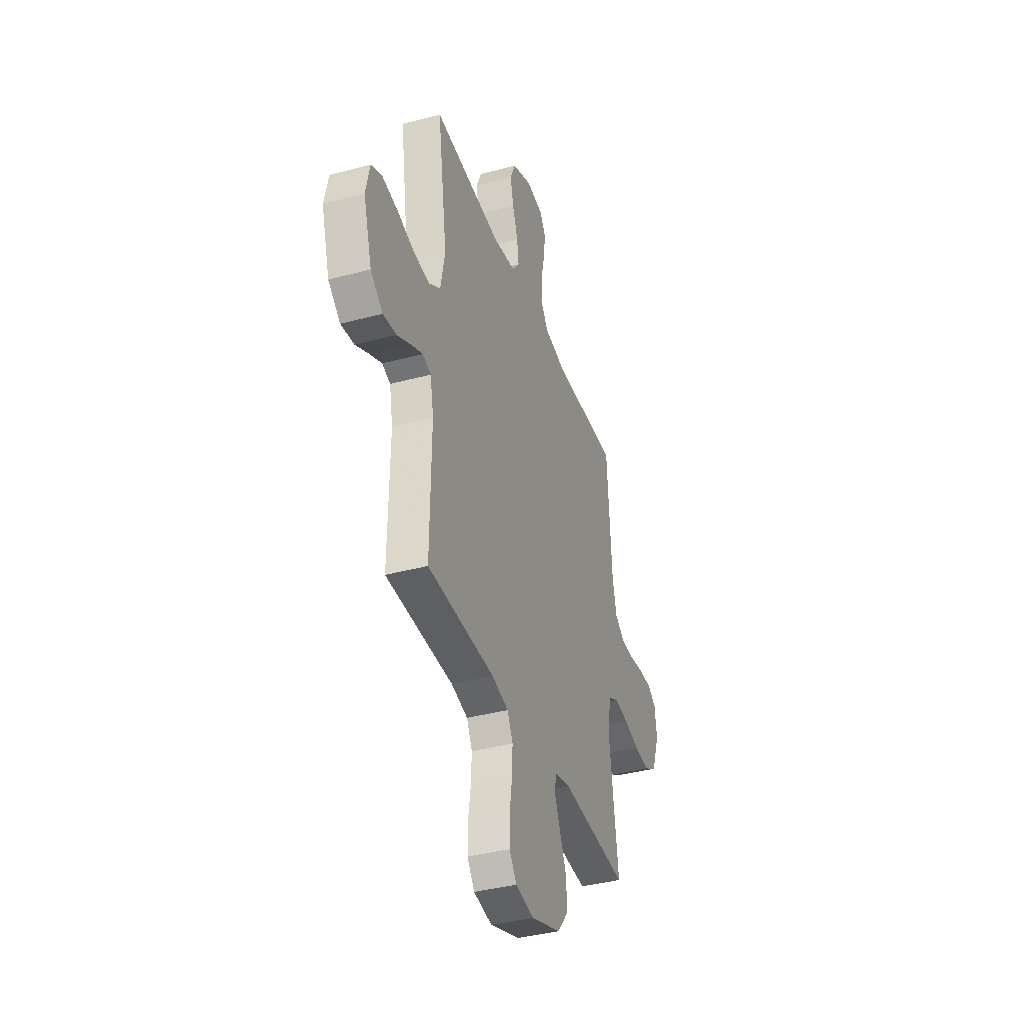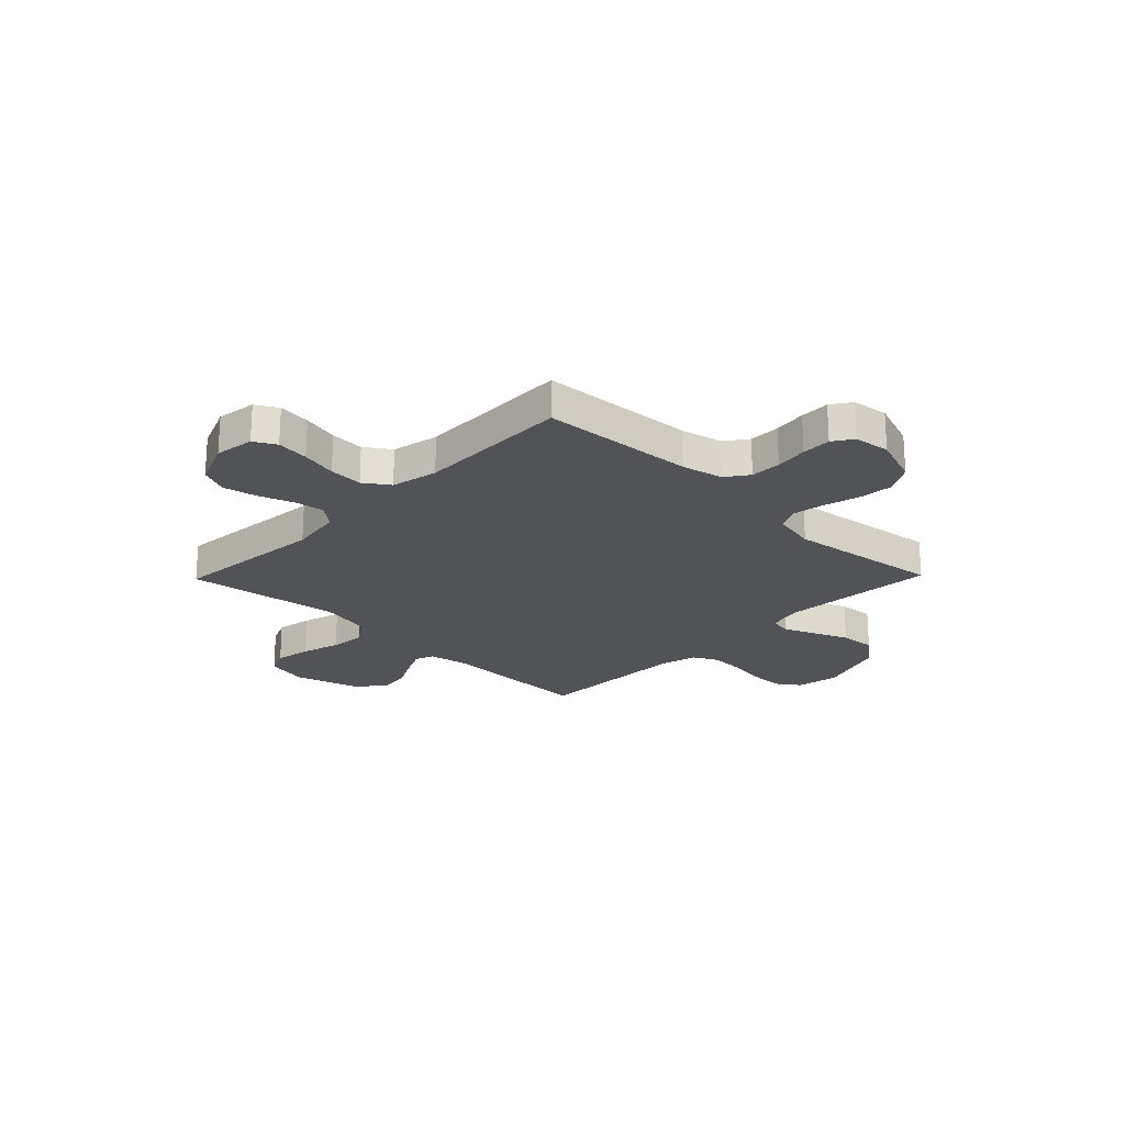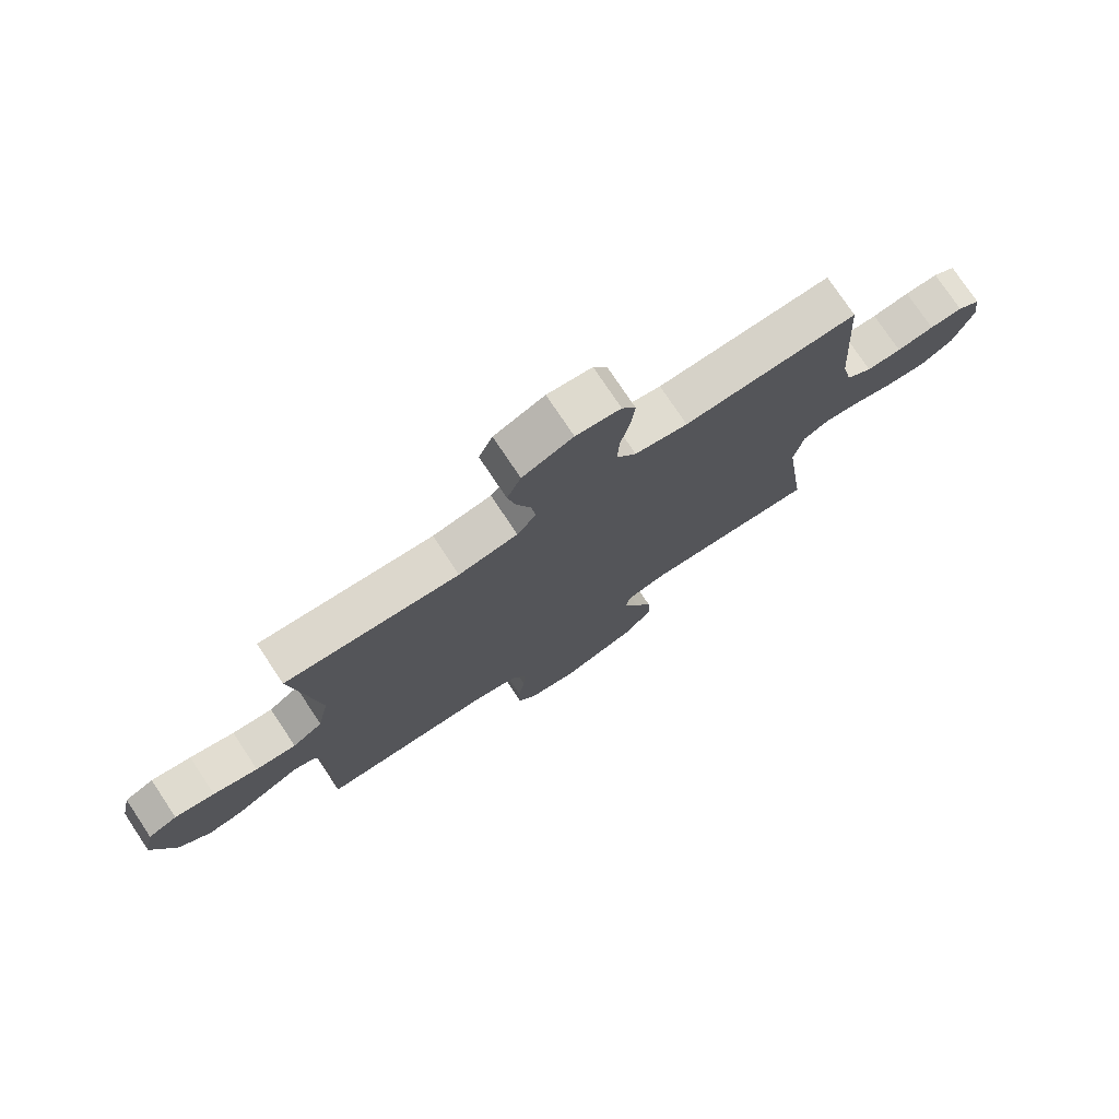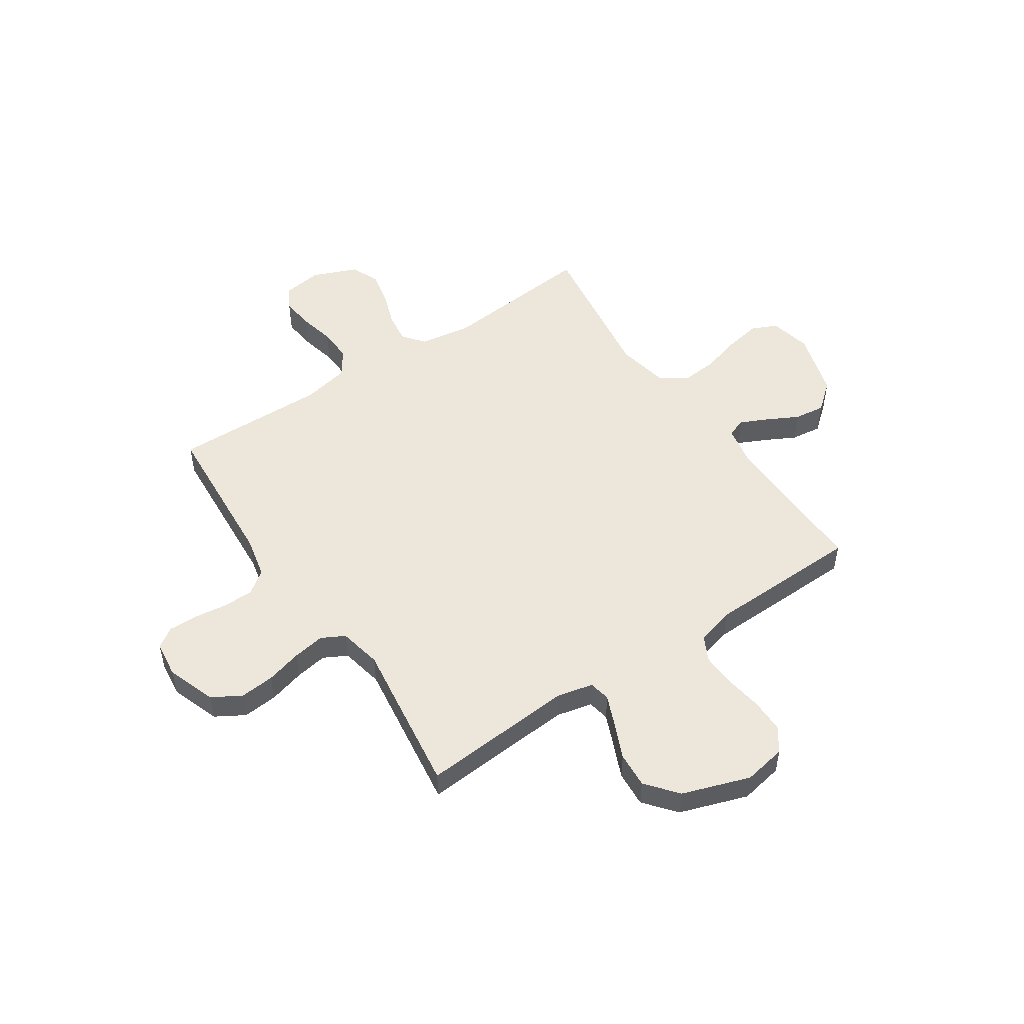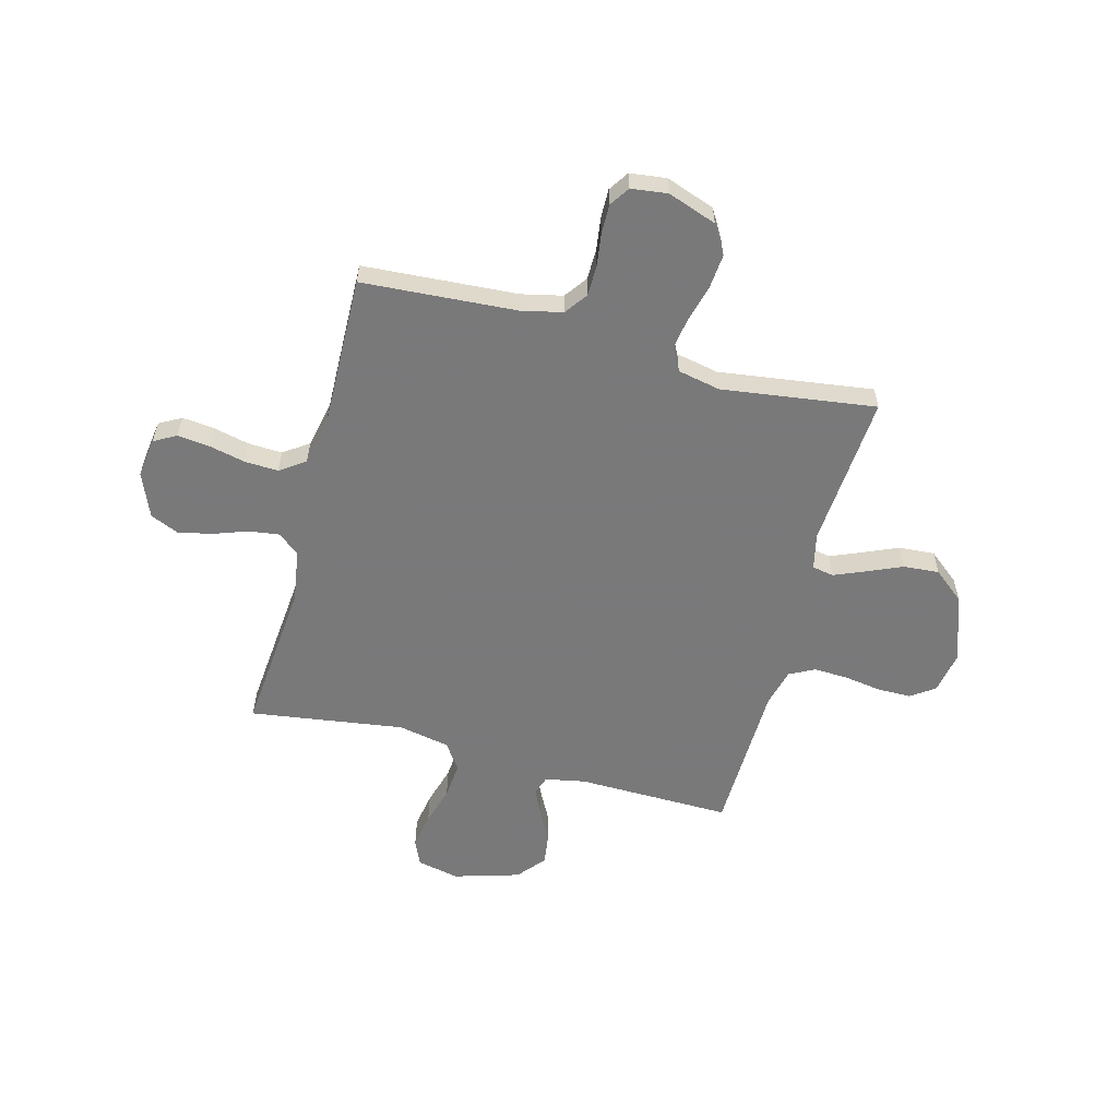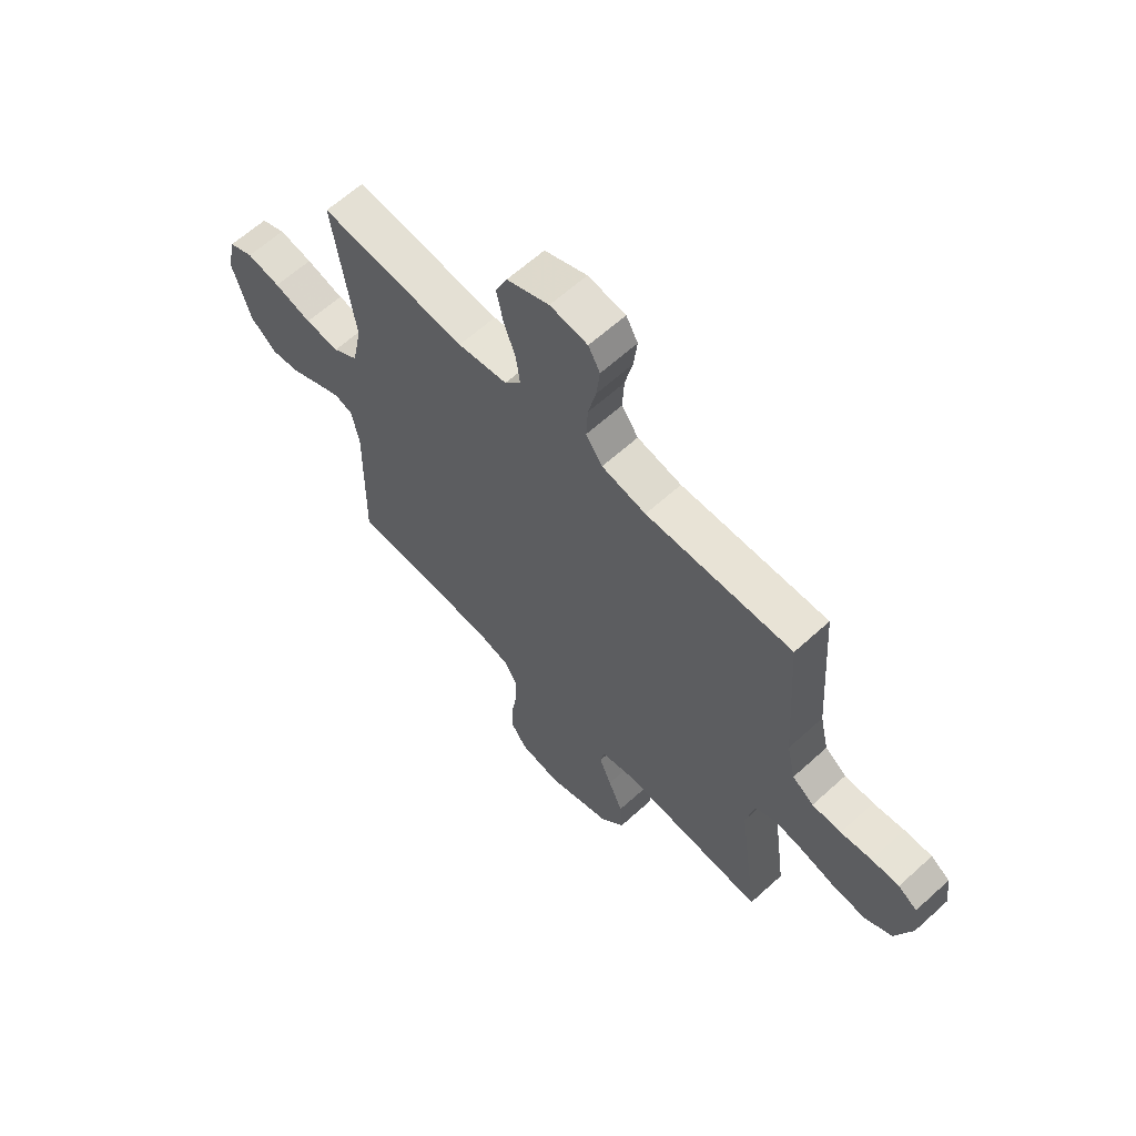
<metadata>
{"format":"obj","ext":"obj","renderer":"f3d","projection":"perspective","resolution":1024,"background":"white","views":[{"elev":-38.3,"azim":-71.2,"up":"+Z"},{"elev":-22.4,"azim":45.8,"up":"+Y"},{"elev":76.5,"azim":-33.7,"up":"+Z"},{"elev":51.1,"azim":146.1,"up":"+Y"},{"elev":-57.8,"azim":75.1,"up":"+Y"},{"elev":63.0,"azim":47.4,"up":"+Z"}]}
</metadata>
<code>
v -0.5 0.07 -0.5
v -0.495 0.07 -0.2
v -0.51 0.07 -0.121
v -0.547 0.07 -0.108
v -0.6 0.07 -0.133
v -0.661 0.07 -0.165
v -0.721 0.07 -0.173
v -0.775 0.07 -0.128
v -0.813 0.07 0
v -0.795 0.07 0.082
v -0.745 0.07 0.104
v -0.676 0.07 0.092
v -0.599 0.07 0.07
v -0.529 0.07 0.064
v -0.477 0.07 0.099
v -0.457 0.07 0.2
v -0.5 0.07 0.5
v -0.2 0.07 0.473
v -0.098 0.07 0.489
v -0.065 0.07 0.531
v -0.073 0.07 0.59
v -0.097 0.07 0.657
v -0.111 0.07 0.723
v -0.087 0.07 0.778
v 0 0.07 0.814
v 0.077 0.07 0.803
v 0.101 0.07 0.76
v 0.094 0.07 0.697
v 0.078 0.07 0.627
v 0.075 0.07 0.561
v 0.109 0.07 0.512
v 0.2 0.07 0.493
v 0.5 0.07 0.5
v 0.52 0.07 0.2
v 0.538 0.07 0.12
v 0.582 0.07 0.088
v 0.642 0.07 0.087
v 0.706 0.07 0.096
v 0.763 0.07 0.097
v 0.802 0.07 0.071
v 0.811 0.07 0
v 0.777 0.07 -0.095
v 0.721 0.07 -0.128
v 0.653 0.07 -0.122
v 0.583 0.07 -0.103
v 0.521 0.07 -0.093
v 0.476 0.07 -0.117
v 0.459 0.07 -0.2
v 0.5 0.07 -0.5
v 0.2 0.07 -0.478
v 0.13 0.07 -0.494
v 0.122 0.07 -0.536
v 0.147 0.07 -0.596
v 0.177 0.07 -0.665
v 0.182 0.07 -0.735
v 0.132 0.07 -0.796
v 0 0.07 -0.841
v -0.083 0.07 -0.826
v -0.115 0.07 -0.78
v -0.115 0.07 -0.714
v -0.104 0.07 -0.642
v -0.101 0.07 -0.575
v -0.126 0.07 -0.526
v -0.2 0.07 -0.507
v -0.5 0 -0.5
v -0.495 0 -0.2
v -0.51 0 -0.121
v -0.547 0 -0.108
v -0.6 0 -0.133
v -0.661 0 -0.165
v -0.721 0 -0.173
v -0.775 0 -0.128
v -0.813 0 0
v -0.795 0 0.082
v -0.745 0 0.104
v -0.676 0 0.092
v -0.599 0 0.07
v -0.529 0 0.064
v -0.477 0 0.099
v -0.457 0 0.2
v -0.5 0 0.5
v -0.2 0 0.473
v -0.098 0 0.489
v -0.065 0 0.531
v -0.073 0 0.59
v -0.097 0 0.657
v -0.111 0 0.723
v -0.087 0 0.778
v 0 0 0.814
v 0.077 0 0.803
v 0.101 0 0.76
v 0.094 0 0.697
v 0.078 0 0.627
v 0.075 0 0.561
v 0.109 0 0.512
v 0.2 0 0.493
v 0.5 0 0.5
v 0.52 0 0.2
v 0.538 0 0.12
v 0.582 0 0.088
v 0.642 0 0.087
v 0.706 0 0.096
v 0.763 0 0.097
v 0.802 0 0.071
v 0.811 0 0
v 0.777 0 -0.095
v 0.721 0 -0.128
v 0.653 0 -0.122
v 0.583 0 -0.103
v 0.521 0 -0.093
v 0.476 0 -0.117
v 0.459 0 -0.2
v 0.5 0 -0.5
v 0.2 0 -0.478
v 0.13 0 -0.494
v 0.122 0 -0.536
v 0.147 0 -0.596
v 0.177 0 -0.665
v 0.182 0 -0.735
v 0.132 0 -0.796
v 0 0 -0.841
v -0.083 0 -0.826
v -0.115 0 -0.78
v -0.115 0 -0.714
v -0.104 0 -0.642
v -0.101 0 -0.575
v -0.126 0 -0.526
v -0.2 0 -0.507
f 58 59 60 61
f 58 61 62
f 57 58 62
f 56 57 62
f 53 54 55 56
f 52 53 56 62
f 51 52 62 63
f 48 49 50
f 47 48 50 51
f 42 43 44 45
f 42 45 46
f 41 42 46
f 40 41 46
f 37 38 39 40
f 36 37 40 46
f 35 36 46 47
f 32 33 34
f 31 32 34 35
f 26 27 28 29
f 26 29 30
f 25 26 30
f 24 25 30
f 21 22 23 24
f 20 21 24 30
f 19 20 30 31
f 16 17 18
f 15 16 18 19
f 10 11 12 13
f 10 13 14
f 9 10 14
f 8 9 14
f 5 6 7 8
f 4 5 8 14
f 3 4 14 15
f 64 1 2
f 47 51 63 64
f 31 35 47 64
f 15 19 31 64
f 2 3 15 64
f 125 124 123 122
f 126 125 122
f 126 122 121
f 126 121 120
f 120 119 118 117
f 126 120 117 116
f 127 126 116 115
f 114 113 112
f 115 114 112 111
f 109 108 107 106
f 110 109 106
f 110 106 105
f 110 105 104
f 104 103 102 101
f 110 104 101 100
f 111 110 100 99
f 98 97 96
f 99 98 96 95
f 93 92 91 90
f 94 93 90
f 94 90 89
f 94 89 88
f 88 87 86 85
f 94 88 85 84
f 95 94 84 83
f 82 81 80
f 83 82 80 79
f 77 76 75 74
f 78 77 74
f 78 74 73
f 78 73 72
f 72 71 70 69
f 78 72 69 68
f 79 78 68 67
f 66 65 128
f 128 127 115 111
f 128 111 99 95
f 128 95 83 79
f 128 79 67 66
f 1 65 66 2
f 2 66 67 3
f 3 67 68 4
f 4 68 69 5
f 5 69 70 6
f 6 70 71 7
f 7 71 72 8
f 8 72 73 9
f 9 73 74 10
f 10 74 75 11
f 11 75 76 12
f 12 76 77 13
f 13 77 78 14
f 14 78 79 15
f 15 79 80 16
f 16 80 81 17
f 17 81 82 18
f 18 82 83 19
f 19 83 84 20
f 20 84 85 21
f 21 85 86 22
f 22 86 87 23
f 23 87 88 24
f 24 88 89 25
f 25 89 90 26
f 26 90 91 27
f 27 91 92 28
f 28 92 93 29
f 29 93 94 30
f 30 94 95 31
f 31 95 96 32
f 32 96 97 33
f 33 97 98 34
f 34 98 99 35
f 35 99 100 36
f 36 100 101 37
f 37 101 102 38
f 38 102 103 39
f 39 103 104 40
f 40 104 105 41
f 41 105 106 42
f 42 106 107 43
f 43 107 108 44
f 44 108 109 45
f 45 109 110 46
f 46 110 111 47
f 47 111 112 48
f 48 112 113 49
f 49 113 114 50
f 50 114 115 51
f 51 115 116 52
f 52 116 117 53
f 53 117 118 54
f 54 118 119 55
f 55 119 120 56
f 56 120 121 57
f 57 121 122 58
f 58 122 123 59
f 59 123 124 60
f 60 124 125 61
f 61 125 126 62
f 62 126 127 63
f 63 127 128 64
f 64 128 65 1

</code>
